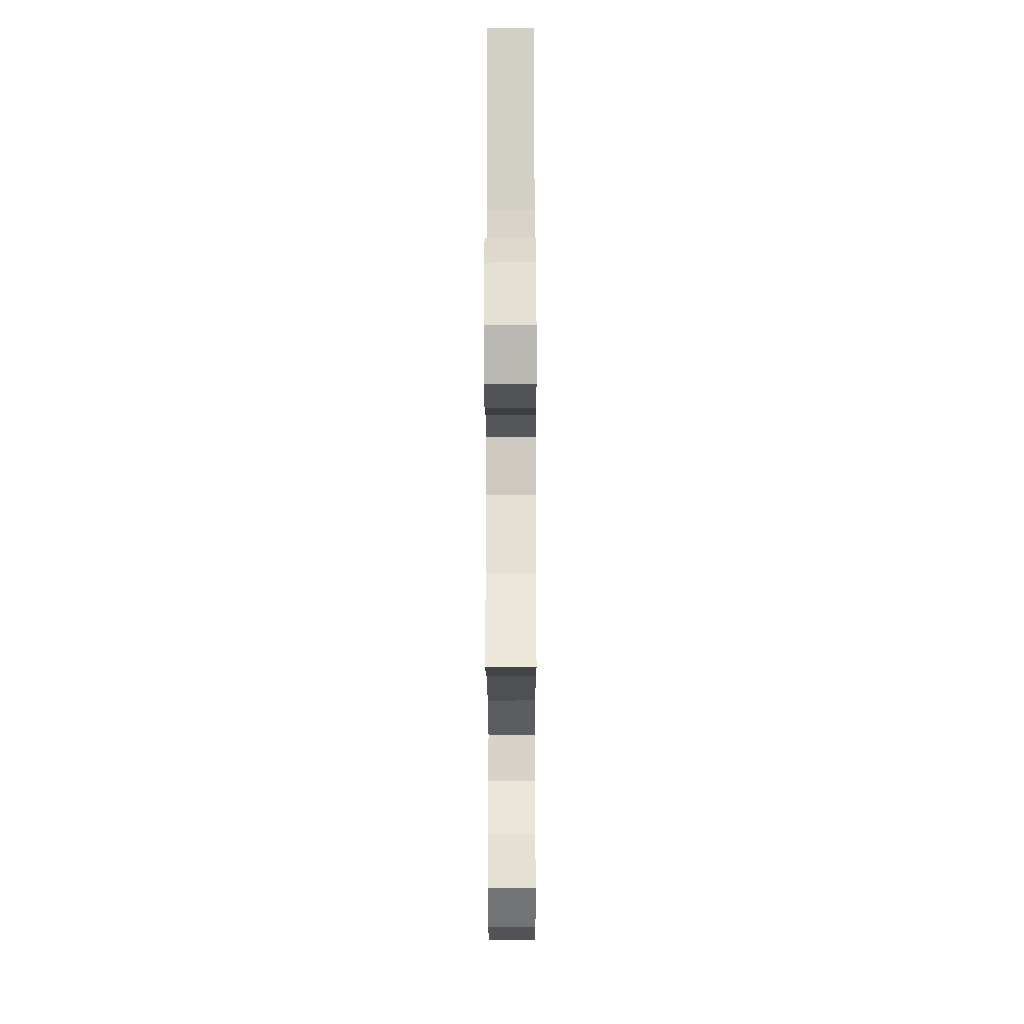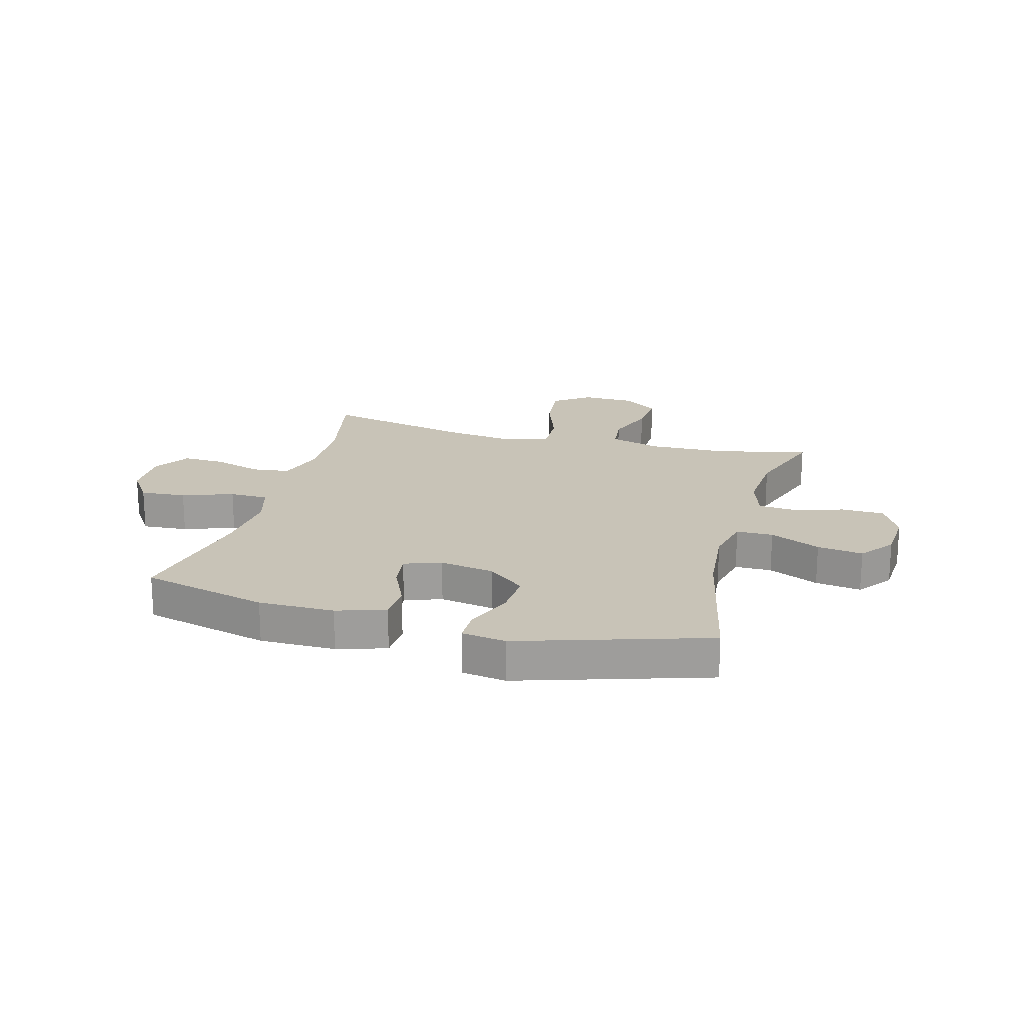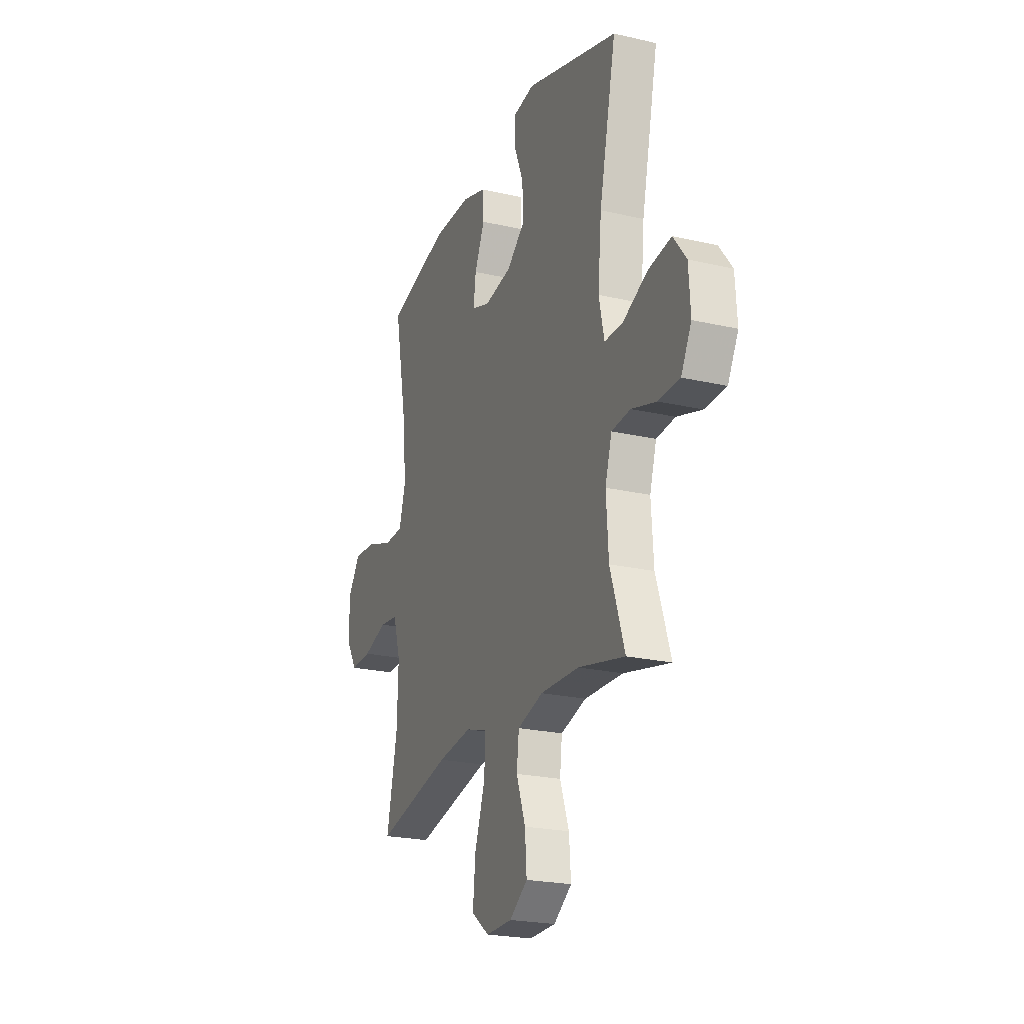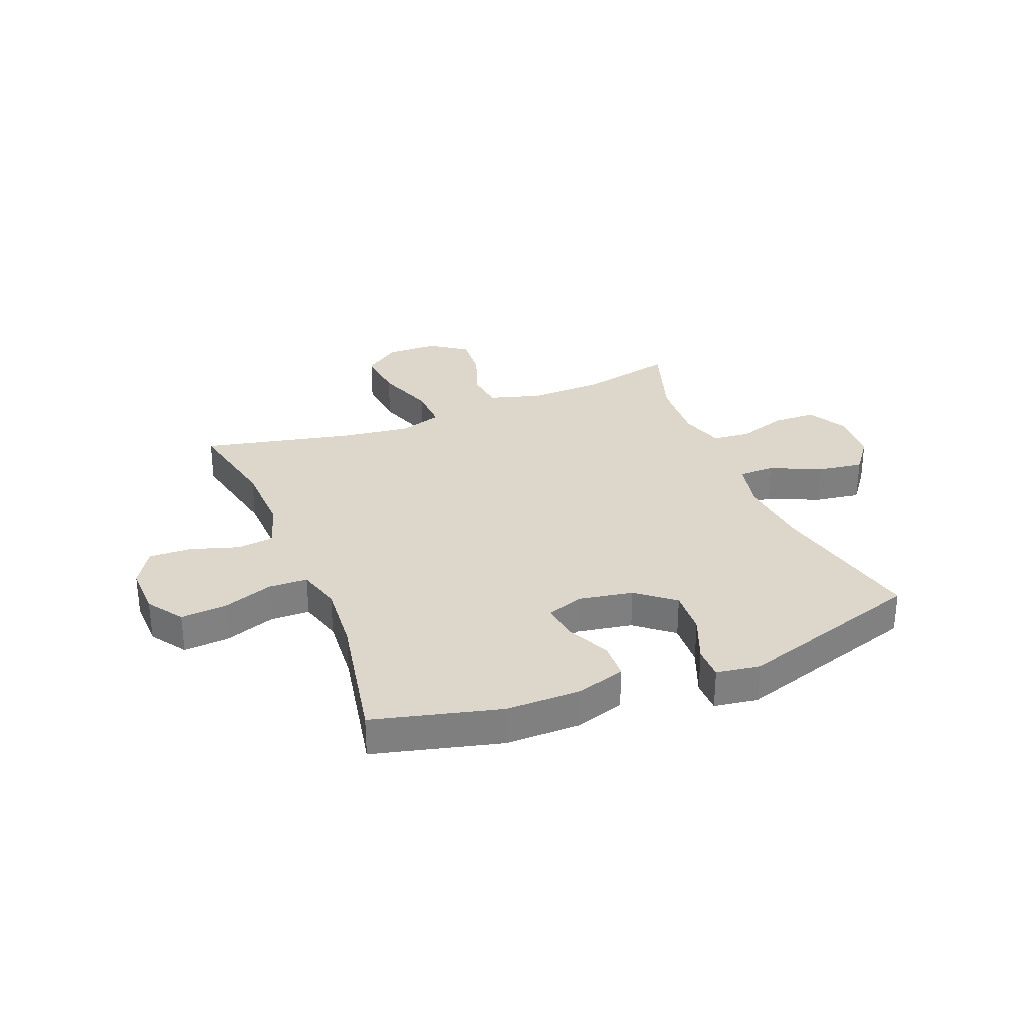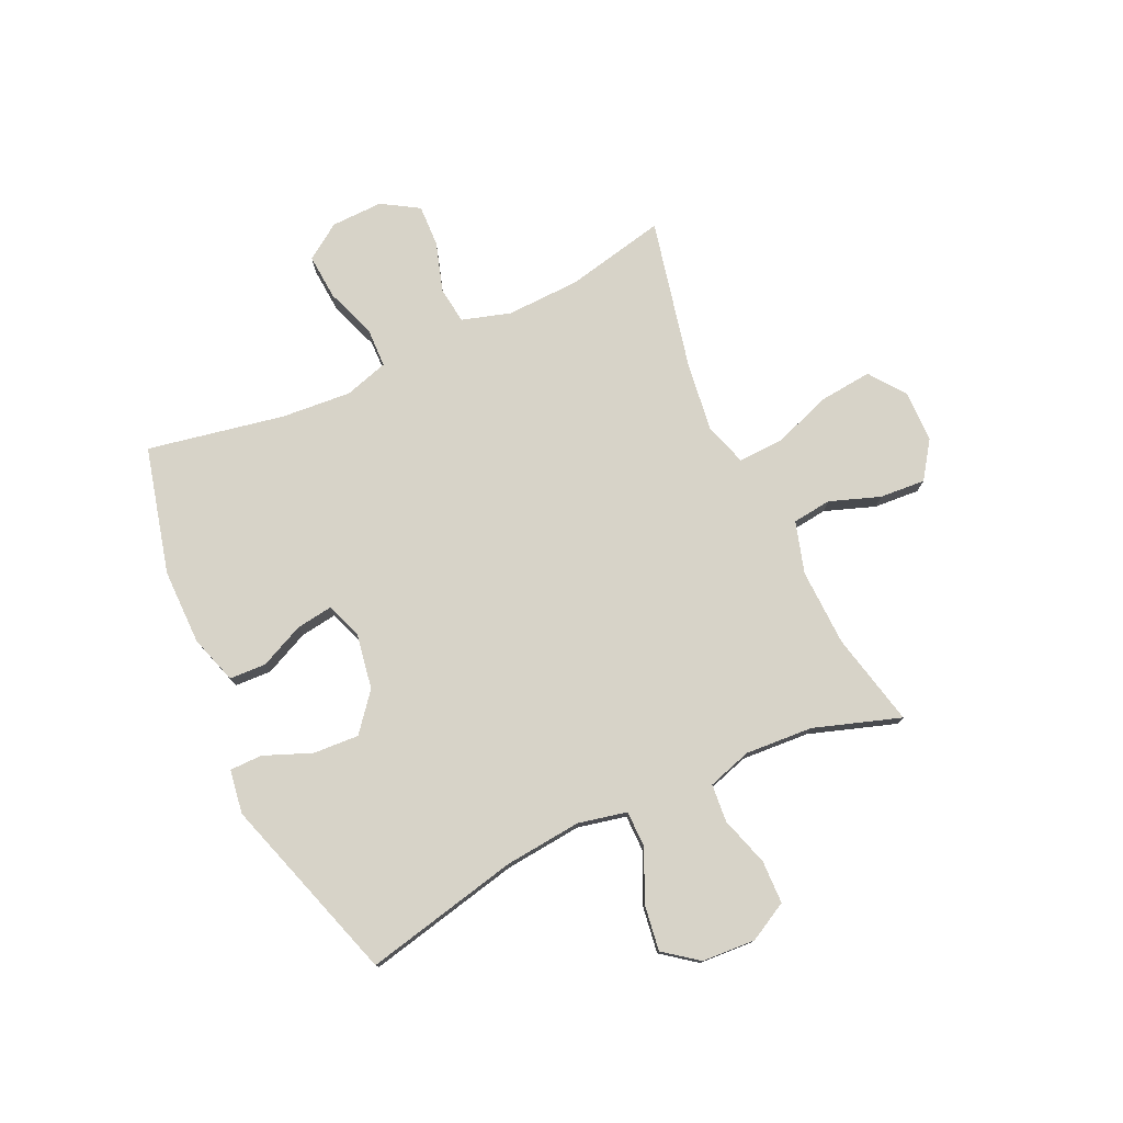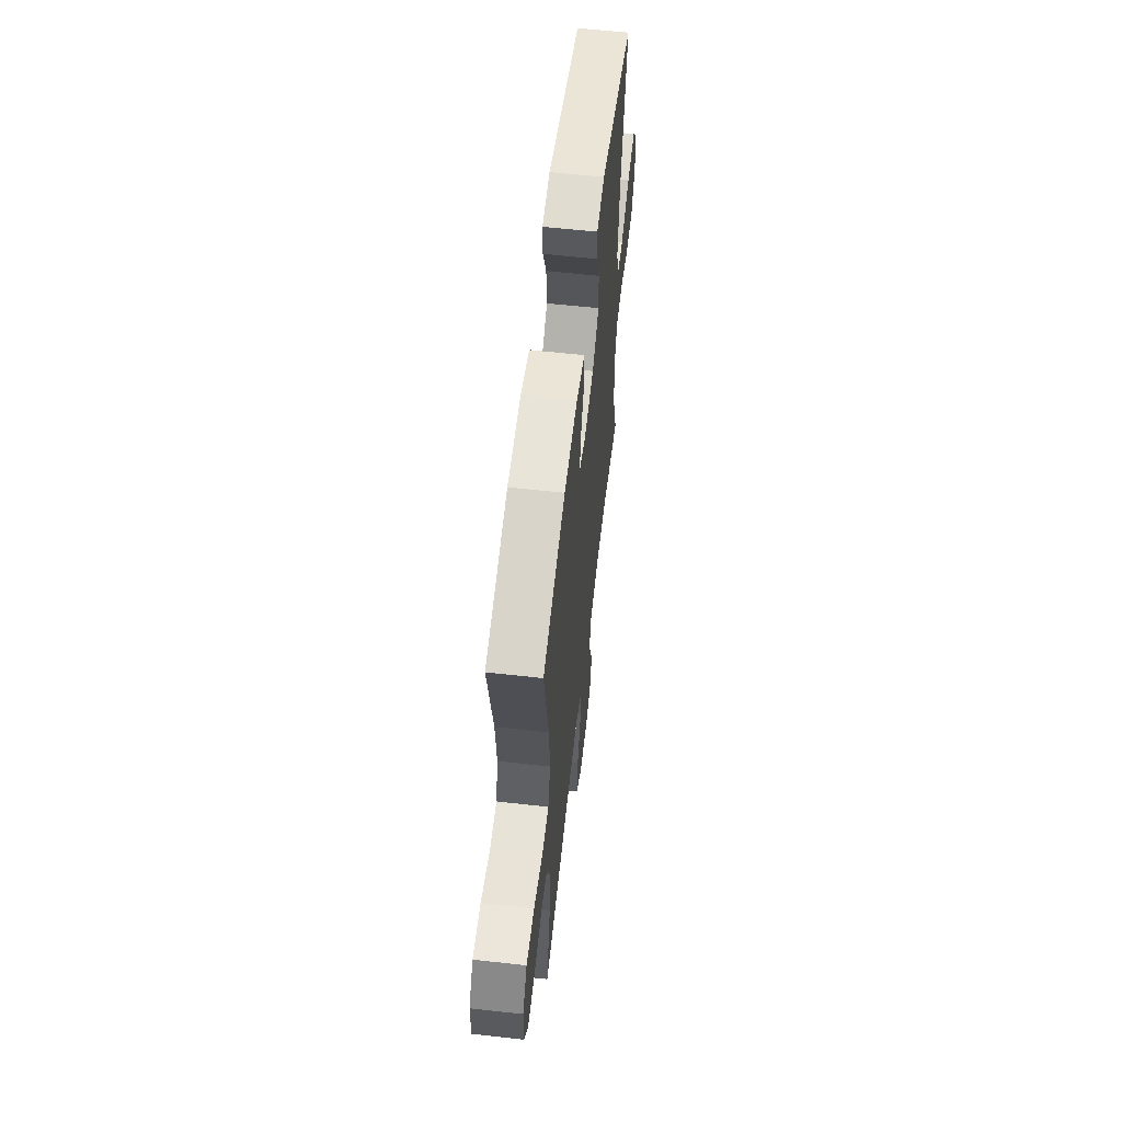
<metadata>
{"format":"obj","ext":"obj","renderer":"f3d","projection":"perspective","resolution":1024,"background":"white","views":[{"elev":-20.6,"azim":90.2,"up":"+Z"},{"elev":19.8,"azim":15.3,"up":"+Y"},{"elev":-22.7,"azim":68.4,"up":"+Z"},{"elev":30.6,"azim":-21.8,"up":"+Y"},{"elev":77.0,"azim":65.0,"up":"+Y"},{"elev":60.4,"azim":-83.5,"up":"+Z"}]}
</metadata>
<code>
v 0.5 0.07 0.5
v 0.44 0.07 0.225
v 0.427 0.07 0.089
v 0.446 0.07 0.003
v 0.511 0.07 0.003
v 0.6 0.07 0.044
v 0.681 0.07 0.056
v 0.727 0.07 -0.004
v 0.733 0.07 -0.099
v 0.696 0.07 -0.168
v 0.62 0.07 -0.17
v 0.532 0.07 -0.143
v 0.465 0.07 -0.149
v 0.441 0.07 -0.227
v 0.449 0.07 -0.347
v 0.5 0.07 -0.5
v 0.335 0.07 -0.463
v 0.198 0.07 -0.459
v 0.107 0.07 -0.486
v 0.099 0.07 -0.555
v 0.131 0.07 -0.644
v 0.137 0.07 -0.725
v 0.073 0.07 -0.77
v -0.02 0.07 -0.772
v -0.083 0.07 -0.725
v -0.074 0.07 -0.633
v -0.037 0.07 -0.527
v -0.034 0.07 -0.448
v -0.11 0.07 -0.424
v -0.231 0.07 -0.44
v -0.5 0.07 -0.5
v -0.462 0.07 -0.322
v -0.458 0.07 -0.192
v -0.484 0.07 -0.106
v -0.55 0.07 -0.098
v -0.636 0.07 -0.125
v -0.711 0.07 -0.128
v -0.751 0.07 -0.063
v -0.749 0.07 0.029
v -0.706 0.07 0.092
v -0.625 0.07 0.086
v -0.535 0.07 0.054
v -0.466 0.07 0.056
v -0.443 0.07 0.134
v -0.453 0.07 0.257
v -0.5 0.07 0.5
v -0.276 0.07 0.557
v -0.142 0.07 0.557
v -0.056 0.07 0.53
v -0.053 0.07 0.465
v -0.089 0.07 0.386
v -0.098 0.07 0.321
v -0.033 0.07 0.298
v 0.064 0.07 0.315
v 0.13 0.07 0.369
v 0.125 0.07 0.45
v 0.091 0.07 0.534
v 0.091 0.07 0.592
v 0.169 0.07 0.604
v 0.5 0 0.5
v 0.44 0 0.225
v 0.427 0 0.089
v 0.446 0 0.003
v 0.511 0 0.003
v 0.6 0 0.044
v 0.681 0 0.056
v 0.727 0 -0.004
v 0.733 0 -0.099
v 0.696 0 -0.168
v 0.62 0 -0.17
v 0.532 0 -0.143
v 0.465 0 -0.149
v 0.441 0 -0.227
v 0.449 0 -0.347
v 0.5 0 -0.5
v 0.335 0 -0.463
v 0.198 0 -0.459
v 0.107 0 -0.486
v 0.099 0 -0.555
v 0.131 0 -0.644
v 0.137 0 -0.725
v 0.073 0 -0.77
v -0.02 0 -0.772
v -0.083 0 -0.725
v -0.074 0 -0.633
v -0.037 0 -0.527
v -0.034 0 -0.448
v -0.11 0 -0.424
v -0.231 0 -0.44
v -0.5 0 -0.5
v -0.462 0 -0.322
v -0.458 0 -0.192
v -0.484 0 -0.106
v -0.55 0 -0.098
v -0.636 0 -0.125
v -0.711 0 -0.128
v -0.751 0 -0.063
v -0.749 0 0.029
v -0.706 0 0.092
v -0.625 0 0.086
v -0.535 0 0.054
v -0.466 0 0.056
v -0.443 0 0.134
v -0.453 0 0.257
v -0.5 0 0.5
v -0.276 0 0.557
v -0.142 0 0.557
v -0.056 0 0.53
v -0.053 0 0.465
v -0.089 0 0.386
v -0.098 0 0.321
v -0.033 0 0.298
v 0.064 0 0.315
v 0.13 0 0.369
v 0.125 0 0.45
v 0.091 0 0.534
v 0.091 0 0.592
v 0.169 0 0.604
f 56 57 58 59
f 55 56 59 1
f 54 55 1 2
f 53 54 2 3
f 52 53 3 4
f 48 49 50 51
f 48 51 52
f 45 46 47 48
f 44 45 48 52
f 43 44 52 4
f 39 40 41 42
f 39 42 43 4
f 35 36 37 38
f 34 35 38 39
f 30 31 32
f 29 30 32 33
f 28 29 33 34
f 24 25 26 27
f 24 27 28
f 23 24 28
f 20 21 22 23
f 19 20 23 28
f 18 19 28 34
f 15 16 17
f 14 15 17 18
f 13 14 18 34
f 9 10 11 12
f 5 6 7 8
f 4 5 8 9
f 12 13 34 39
f 4 9 12 39
f 118 117 116 115
f 60 118 115 114
f 61 60 114 113
f 62 61 113 112
f 63 62 112 111
f 110 109 108 107
f 111 110 107
f 107 106 105 104
f 111 107 104 103
f 63 111 103 102
f 101 100 99 98
f 63 102 101 98
f 97 96 95 94
f 98 97 94 93
f 91 90 89
f 92 91 89 88
f 93 92 88 87
f 86 85 84 83
f 87 86 83
f 87 83 82
f 82 81 80 79
f 87 82 79 78
f 93 87 78 77
f 76 75 74
f 77 76 74 73
f 93 77 73 72
f 71 70 69 68
f 67 66 65 64
f 68 67 64 63
f 98 93 72 71
f 98 71 68 63
f 1 60 61 2
f 2 61 62 3
f 3 62 63 4
f 4 63 64 5
f 5 64 65 6
f 6 65 66 7
f 7 66 67 8
f 8 67 68 9
f 9 68 69 10
f 10 69 70 11
f 11 70 71 12
f 12 71 72 13
f 13 72 73 14
f 14 73 74 15
f 15 74 75 16
f 16 75 76 17
f 17 76 77 18
f 18 77 78 19
f 19 78 79 20
f 20 79 80 21
f 21 80 81 22
f 22 81 82 23
f 23 82 83 24
f 24 83 84 25
f 25 84 85 26
f 26 85 86 27
f 27 86 87 28
f 28 87 88 29
f 29 88 89 30
f 30 89 90 31
f 31 90 91 32
f 32 91 92 33
f 33 92 93 34
f 34 93 94 35
f 35 94 95 36
f 36 95 96 37
f 37 96 97 38
f 38 97 98 39
f 39 98 99 40
f 40 99 100 41
f 41 100 101 42
f 42 101 102 43
f 43 102 103 44
f 44 103 104 45
f 45 104 105 46
f 46 105 106 47
f 47 106 107 48
f 48 107 108 49
f 49 108 109 50
f 50 109 110 51
f 51 110 111 52
f 52 111 112 53
f 53 112 113 54
f 54 113 114 55
f 55 114 115 56
f 56 115 116 57
f 57 116 117 58
f 58 117 118 59
f 59 118 60 1

</code>
